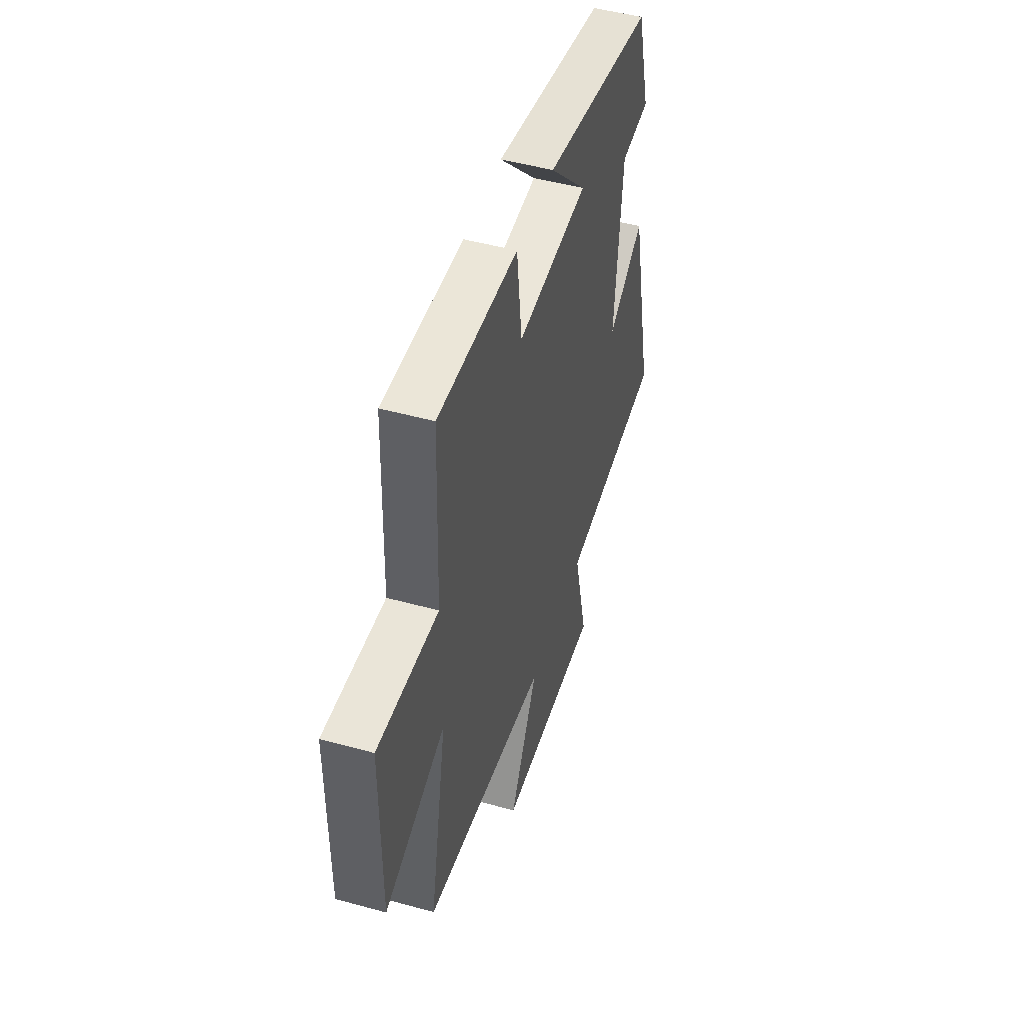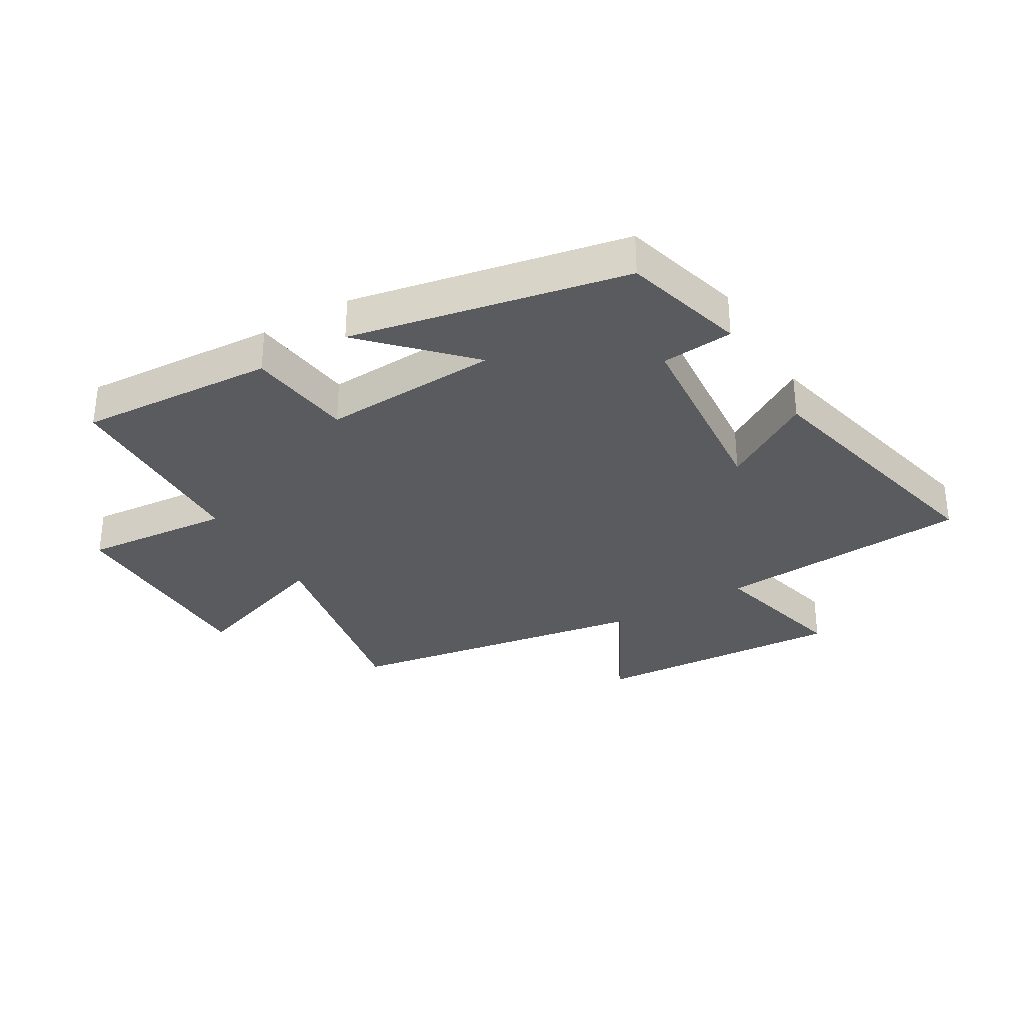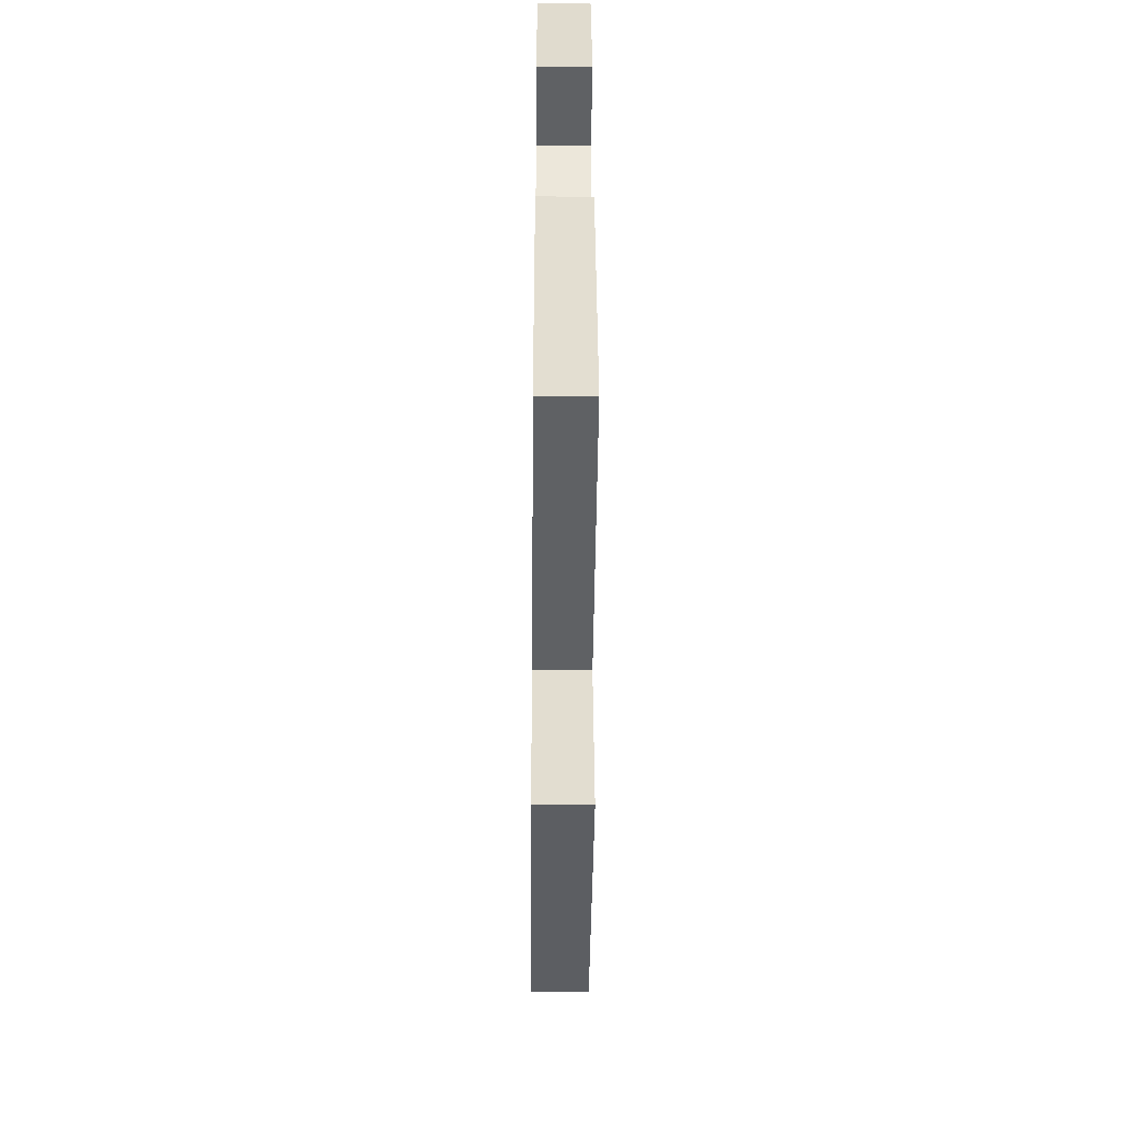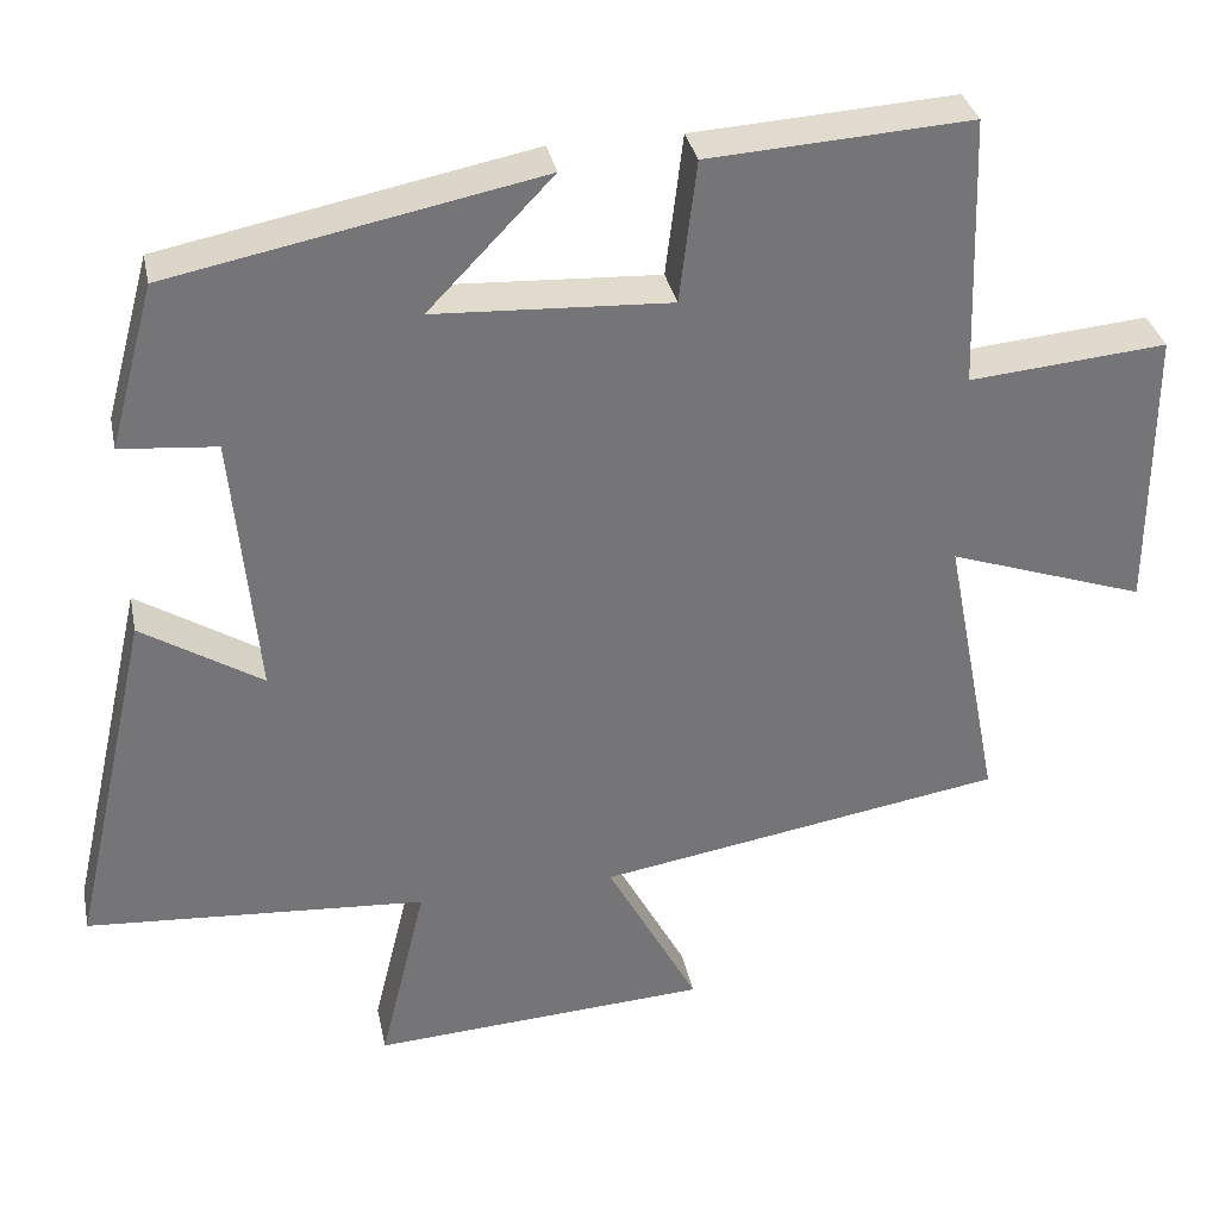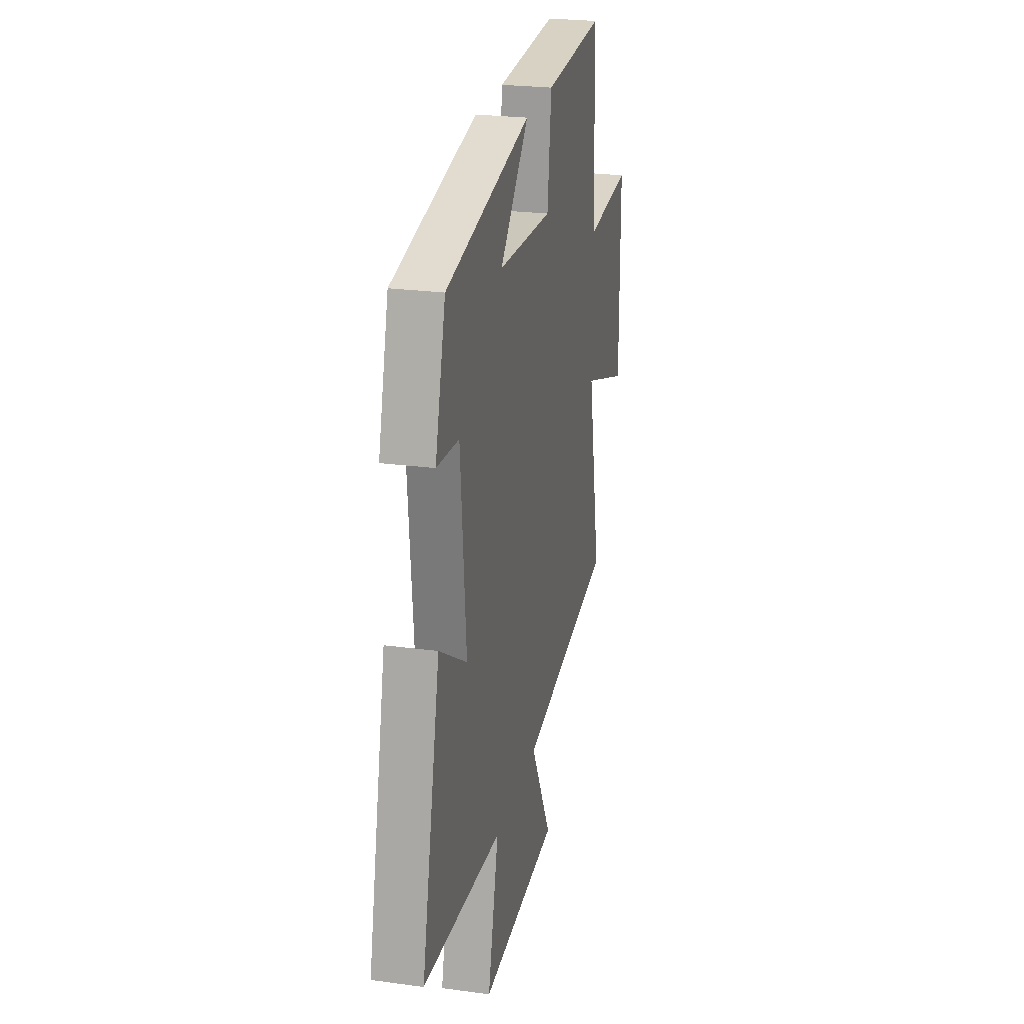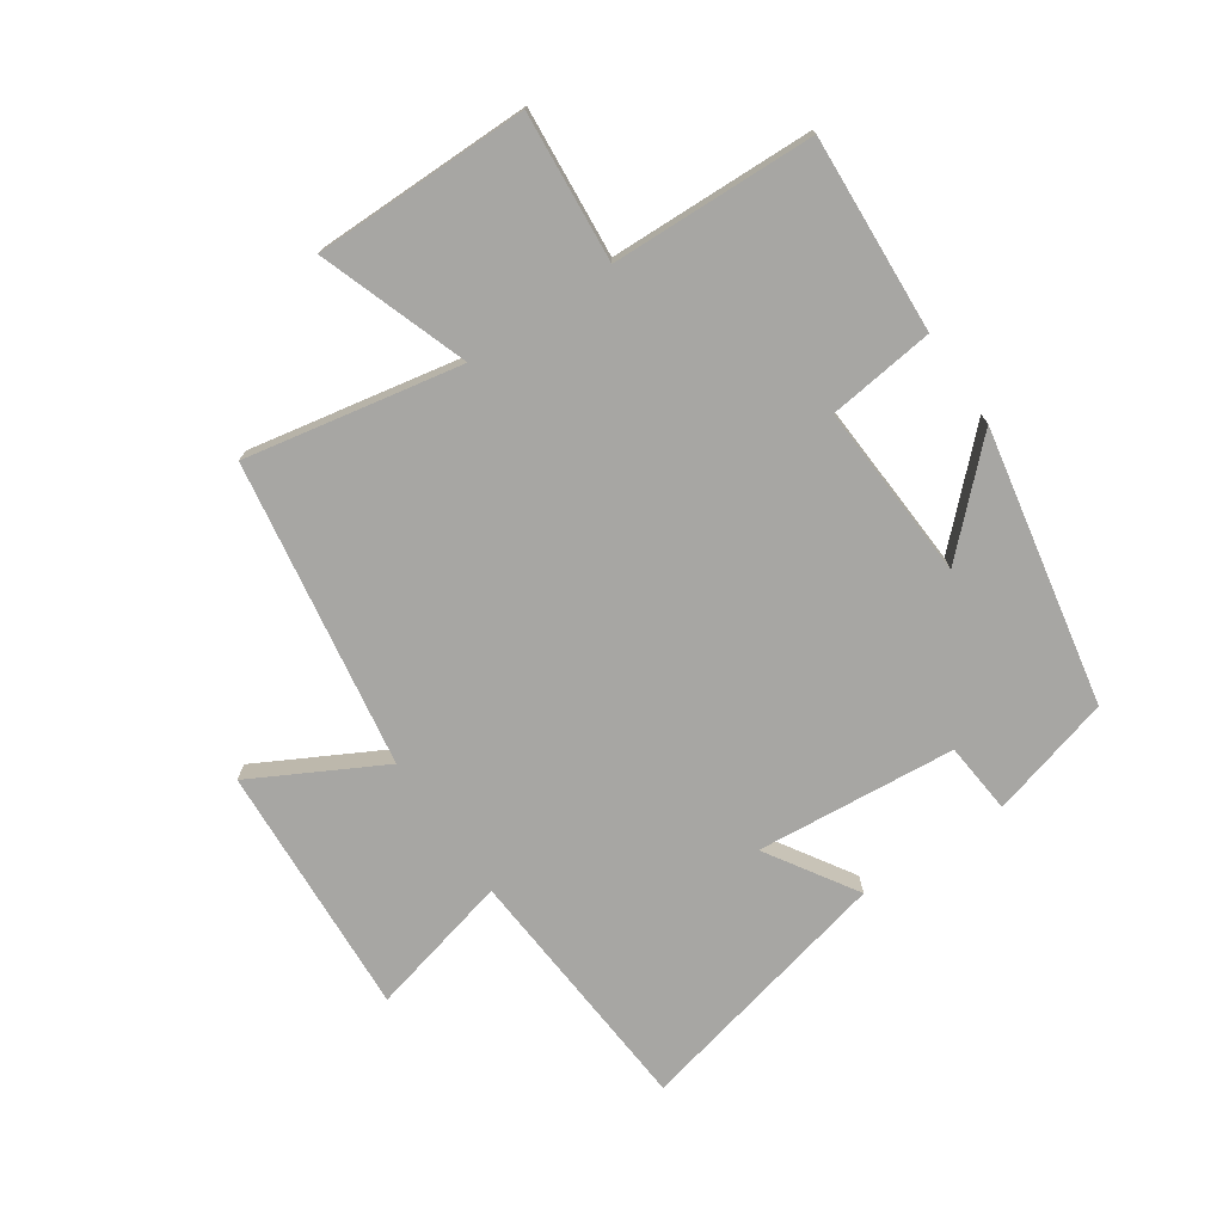
<metadata>
{"format":"obj","ext":"obj","renderer":"f3d","projection":"perspective","resolution":1024,"background":"white","views":[{"elev":48.9,"azim":-73.0,"up":"+Z"},{"elev":-32.1,"azim":30.6,"up":"+Y"},{"elev":-41.4,"azim":89.5,"up":"+Z"},{"elev":33.9,"azim":168.4,"up":"+Z"},{"elev":24.6,"azim":102.6,"up":"+Z"},{"elev":-74.1,"azim":-55.7,"up":"+Y"}]}
</metadata>
<code>
v -0.569 0.07 -0.418
v -0.5 0.07 -0.064
v -0.744 0.07 -0.149
v -0.744 0.07 0.205
v -0.5 0.07 0.184
v -0.489 0.07 0.519
v -0.166 0.07 0.5
v -0.145 0.07 0.325
v 0.145 0.07 0.341
v -0.008 0.07 0.5
v 0.445 0.07 0.411
v 0.5 0.07 0.209
v 0.382 0.07 0.198
v 0.352 0.07 -0.13
v 0.5 0.07 -0.037
v 0.598 0.07 -0.469
v 0.179 0.07 -0.5
v 0.236 0.07 -0.735
v -0.18 0.07 -0.711
v -0.067 0.07 -0.5
v -0.569 0 -0.418
v -0.5 0 -0.064
v -0.744 0 -0.149
v -0.744 0 0.205
v -0.5 0 0.184
v -0.489 0 0.519
v -0.166 0 0.5
v -0.145 0 0.325
v 0.145 0 0.341
v -0.008 0 0.5
v 0.445 0 0.411
v 0.5 0 0.209
v 0.382 0 0.198
v 0.352 0 -0.13
v 0.5 0 -0.037
v 0.598 0 -0.469
v 0.179 0 -0.5
v 0.236 0 -0.735
v -0.18 0 -0.711
v -0.067 0 -0.5
f 17 18 19 20
f 17 20 1 2
f 14 15 16 17
f 13 14 17 2
f 10 11 12 13
f 9 10 13
f 8 9 13 2
f 5 6 7 8
f 5 8 2 3
f 3 4 5
f 40 39 38 37
f 22 21 40 37
f 37 36 35 34
f 22 37 34 33
f 33 32 31 30
f 33 30 29
f 22 33 29 28
f 28 27 26 25
f 23 22 28 25
f 25 24 23
f 1 21 22 2
f 2 22 23 3
f 3 23 24 4
f 4 24 25 5
f 5 25 26 6
f 6 26 27 7
f 7 27 28 8
f 8 28 29 9
f 9 29 30 10
f 10 30 31 11
f 11 31 32 12
f 12 32 33 13
f 13 33 34 14
f 14 34 35 15
f 15 35 36 16
f 16 36 37 17
f 17 37 38 18
f 18 38 39 19
f 19 39 40 20
f 20 40 21 1

</code>
